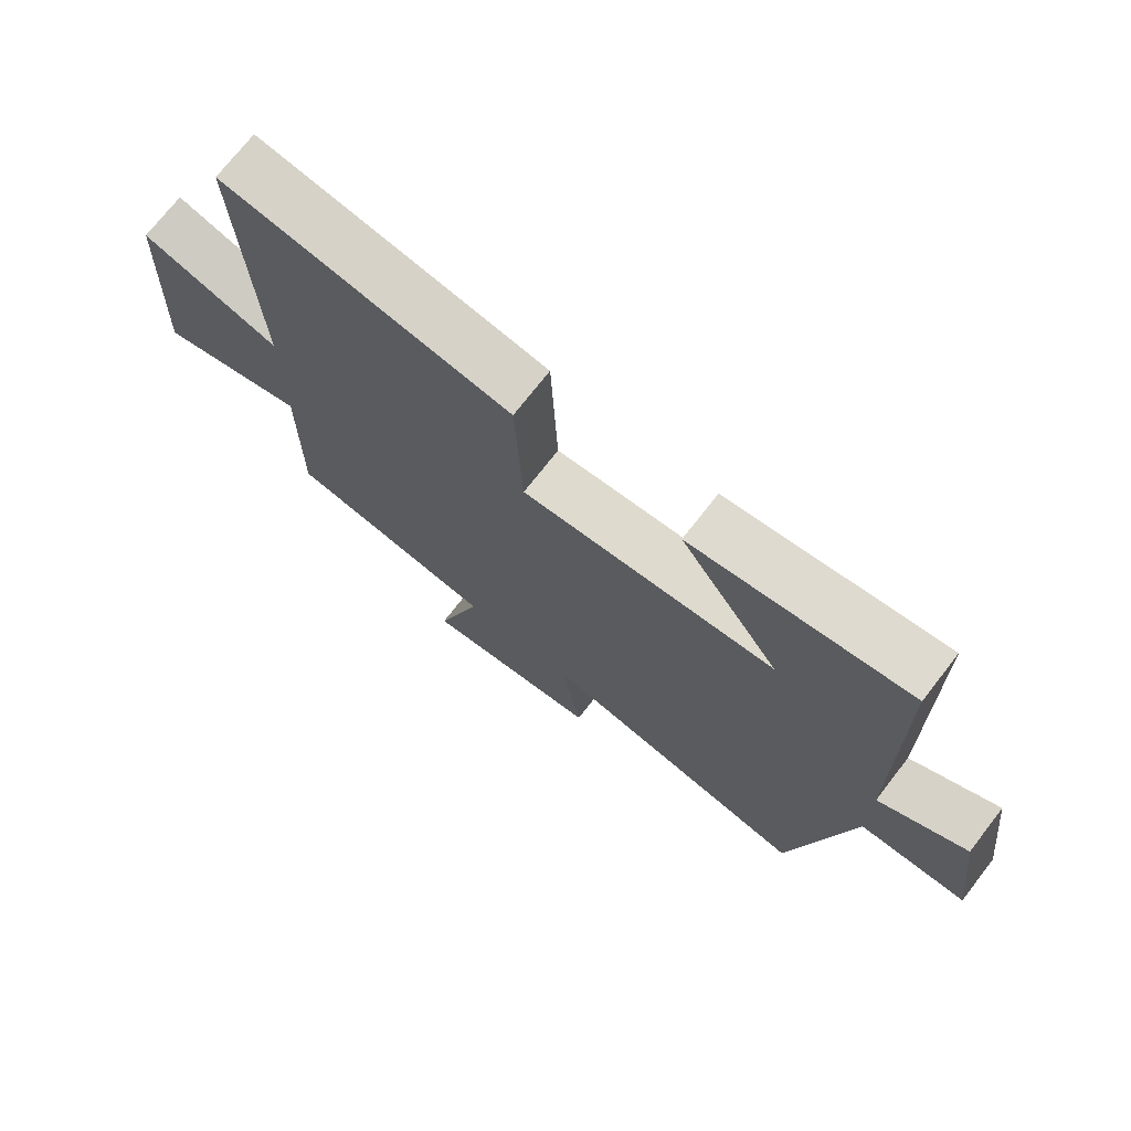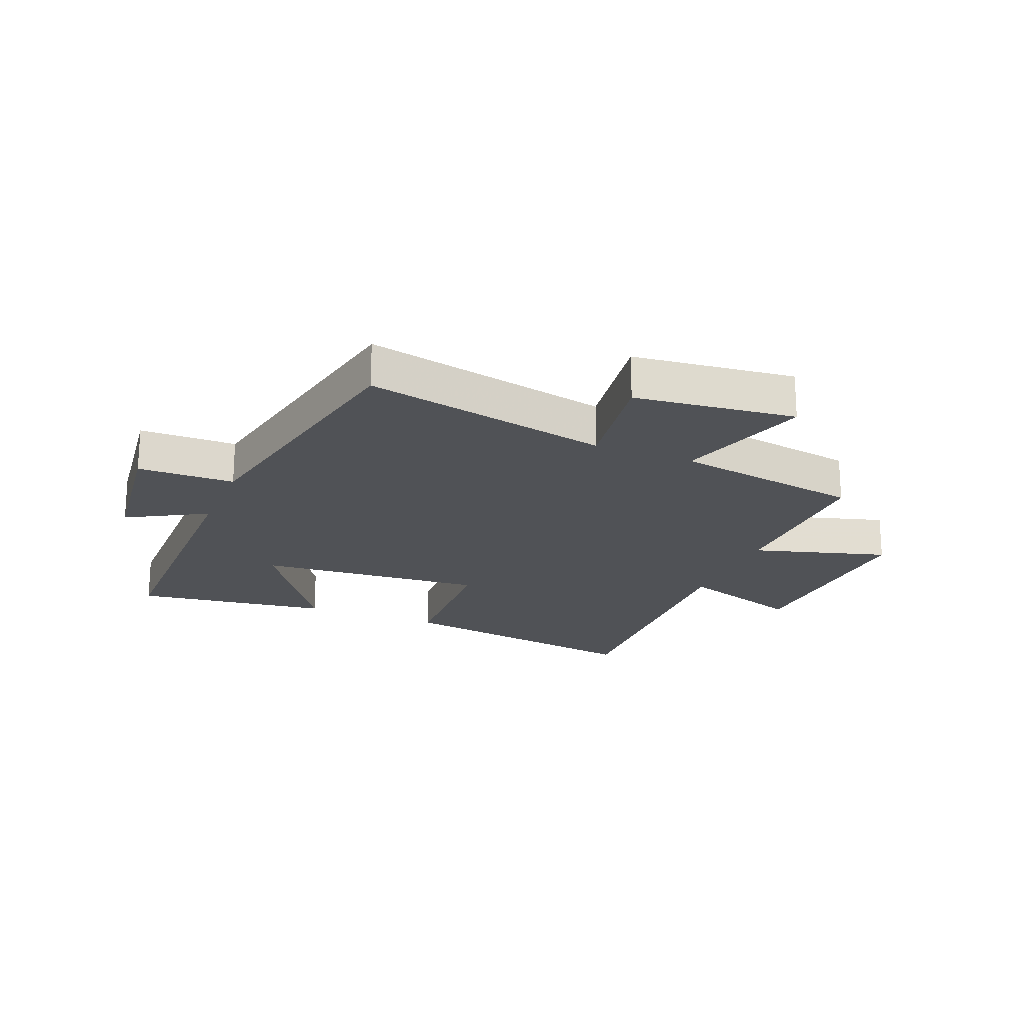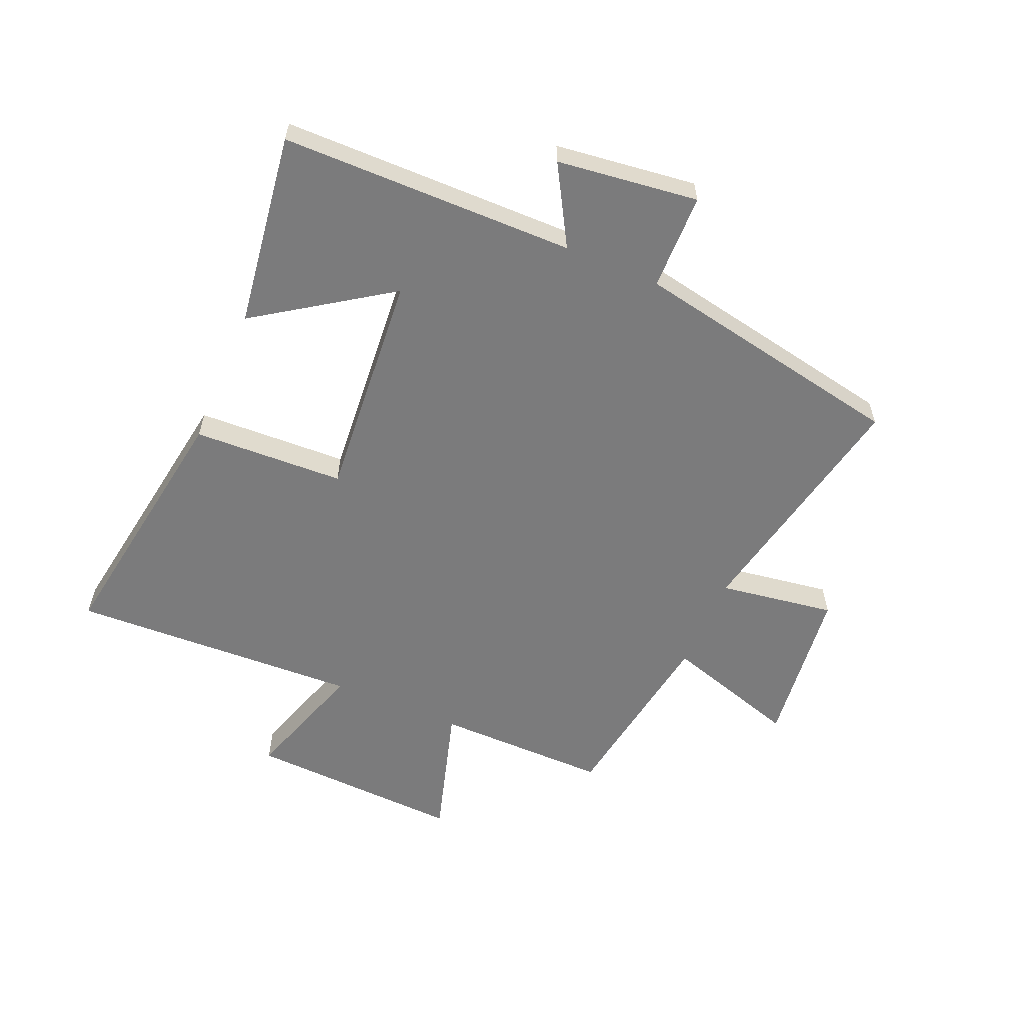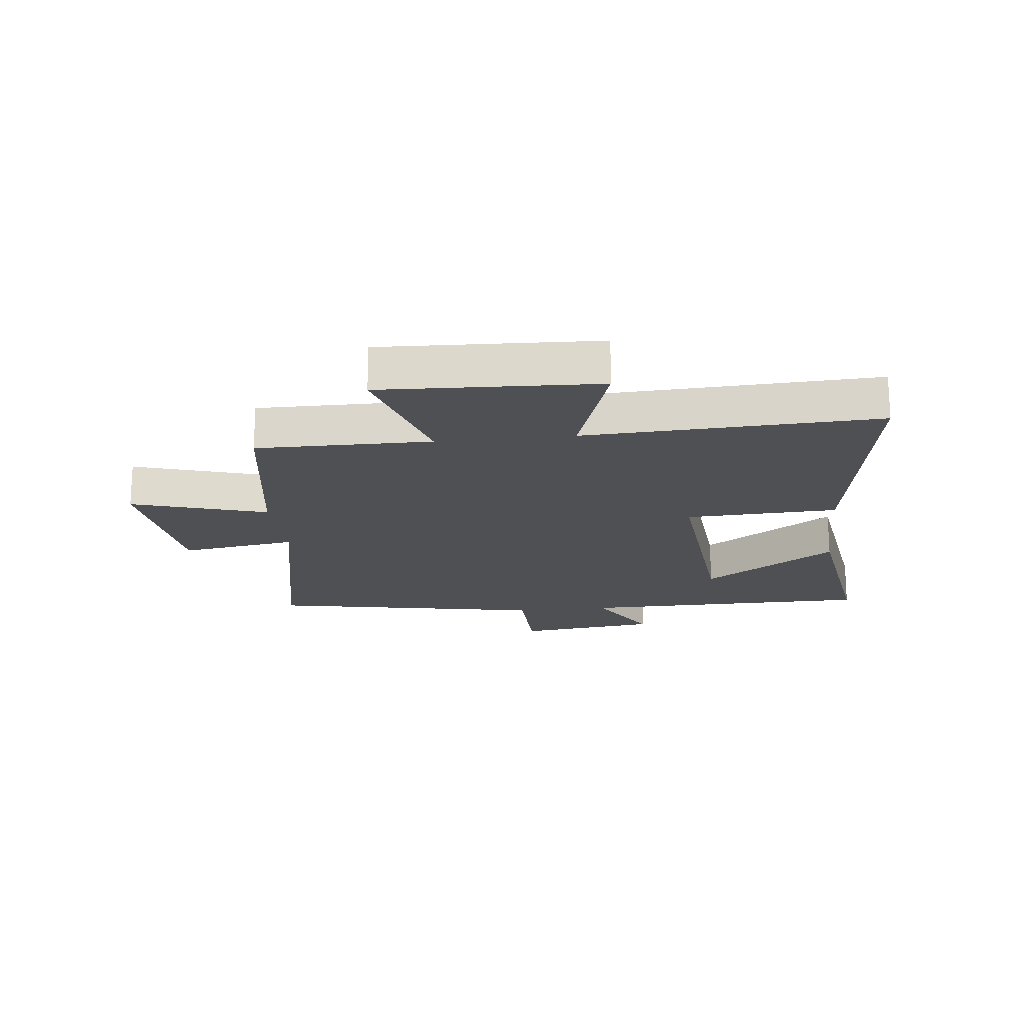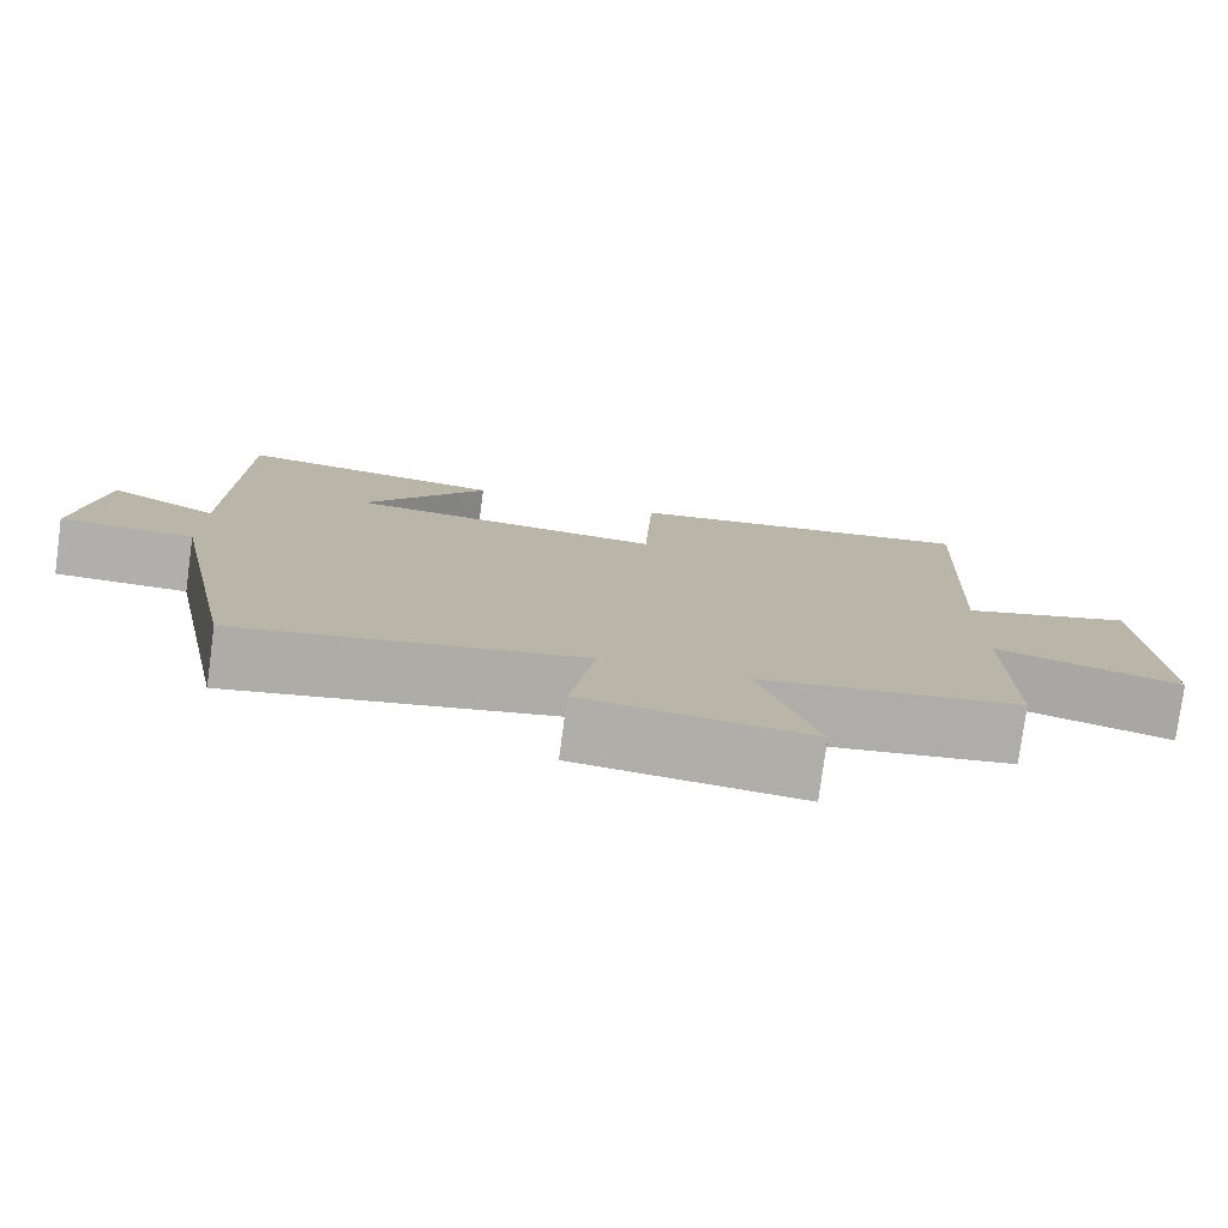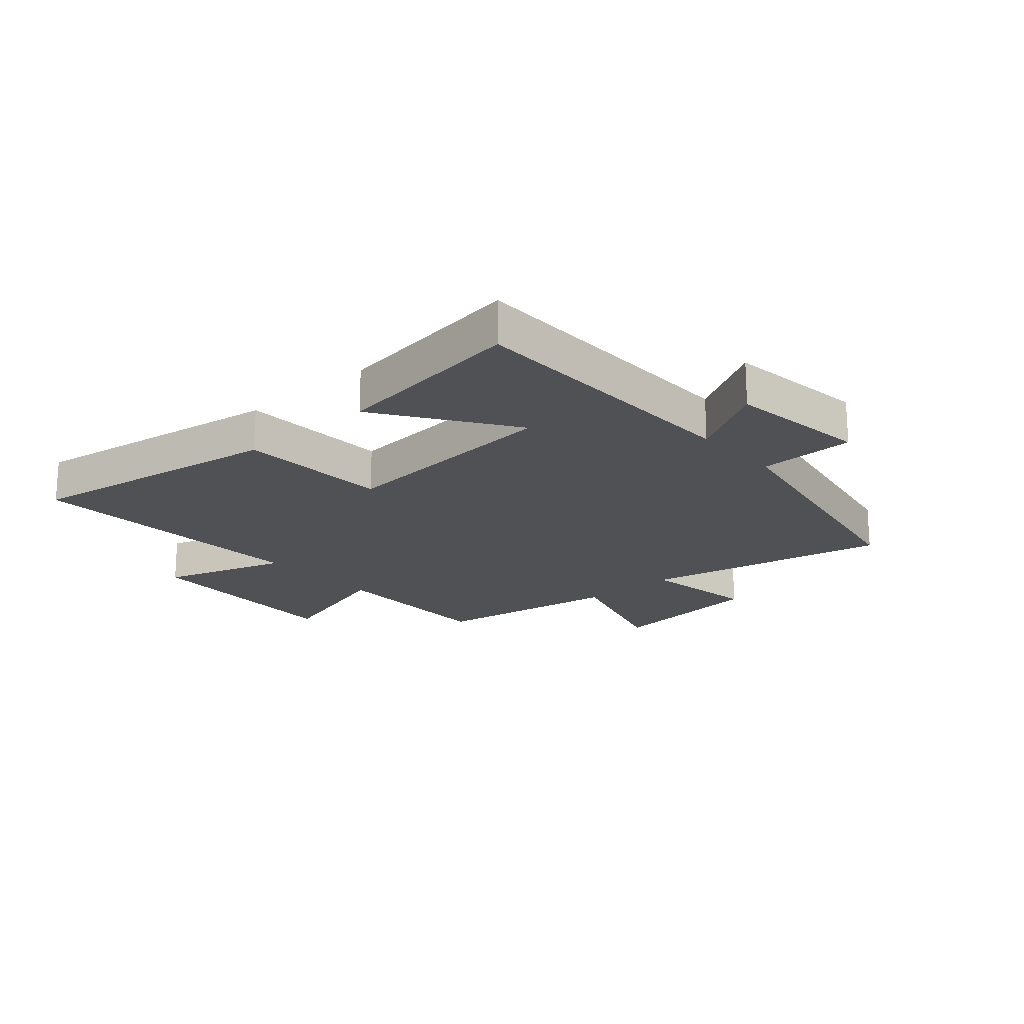
<metadata>
{"format":"obj","ext":"obj","renderer":"f3d","projection":"perspective","resolution":1024,"background":"white","views":[{"elev":72.8,"azim":37.9,"up":"+Z"},{"elev":-20.8,"azim":157.6,"up":"+Y"},{"elev":-58.5,"azim":66.8,"up":"+Y"},{"elev":-18.7,"azim":-83.6,"up":"+Y"},{"elev":-78.1,"azim":172.3,"up":"+Z"},{"elev":-19.6,"azim":41.5,"up":"+Y"}]}
</metadata>
<code>
v 0.41 0.07 -0.586
v -0.008 0.07 -0.5
v 0.022 0.07 -0.697
v -0.252 0.07 -0.729
v -0.182 0.07 -0.5
v -0.502 0.07 -0.449
v -0.5 0.07 -0.154
v -0.728 0.07 -0.221
v -0.712 0.07 0.145
v -0.5 0.07 0.076
v -0.522 0.07 0.569
v -0.082 0.07 0.5
v -0.071 0.07 0.243
v 0.317 0.07 0.275
v 0.164 0.07 0.5
v 0.495 0.07 0.547
v 0.5 0.07 0.048
v 0.634 0.07 0.125
v 0.664 0.07 -0.115
v 0.5 0.07 -0.118
v 0.41 0 -0.586
v -0.008 0 -0.5
v 0.022 0 -0.697
v -0.252 0 -0.729
v -0.182 0 -0.5
v -0.502 0 -0.449
v -0.5 0 -0.154
v -0.728 0 -0.221
v -0.712 0 0.145
v -0.5 0 0.076
v -0.522 0 0.569
v -0.082 0 0.5
v -0.071 0 0.243
v 0.317 0 0.275
v 0.164 0 0.5
v 0.495 0 0.547
v 0.5 0 0.048
v 0.634 0 0.125
v 0.664 0 -0.115
v 0.5 0 -0.118
f 17 18 19 20
f 17 20 1 2
f 14 15 16 17
f 13 14 17 2
f 10 11 12 13
f 10 13 2
f 7 8 9 10
f 7 10 2 3
f 5 6 7
f 5 7 3
f 3 4 5
f 40 39 38 37
f 22 21 40 37
f 37 36 35 34
f 22 37 34 33
f 33 32 31 30
f 22 33 30
f 30 29 28 27
f 23 22 30 27
f 27 26 25
f 23 27 25
f 25 24 23
f 1 21 22 2
f 2 22 23 3
f 3 23 24 4
f 4 24 25 5
f 5 25 26 6
f 6 26 27 7
f 7 27 28 8
f 8 28 29 9
f 9 29 30 10
f 10 30 31 11
f 11 31 32 12
f 12 32 33 13
f 13 33 34 14
f 14 34 35 15
f 15 35 36 16
f 16 36 37 17
f 17 37 38 18
f 18 38 39 19
f 19 39 40 20
f 20 40 21 1

</code>
